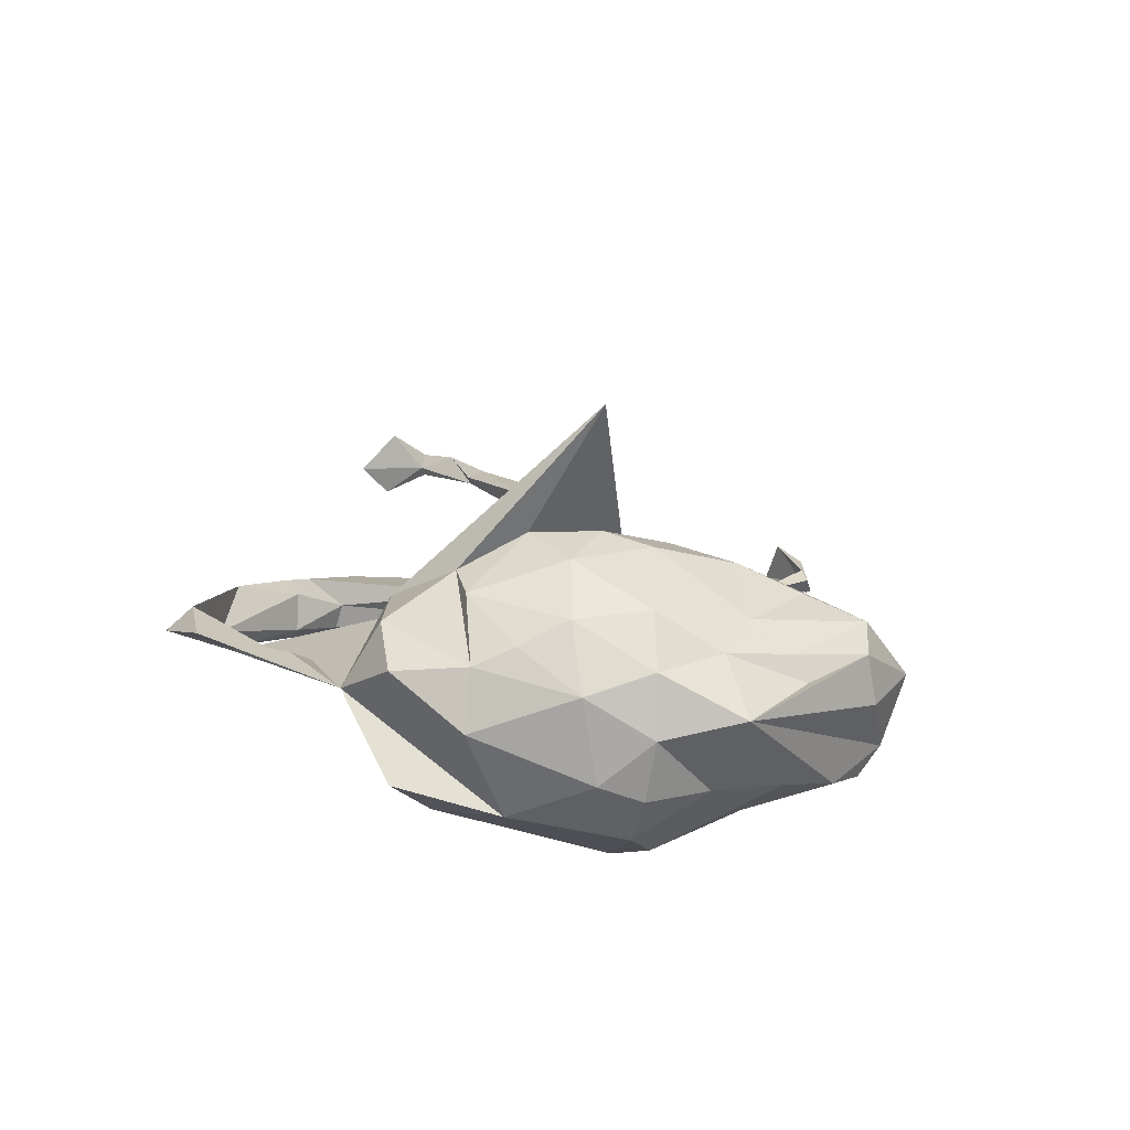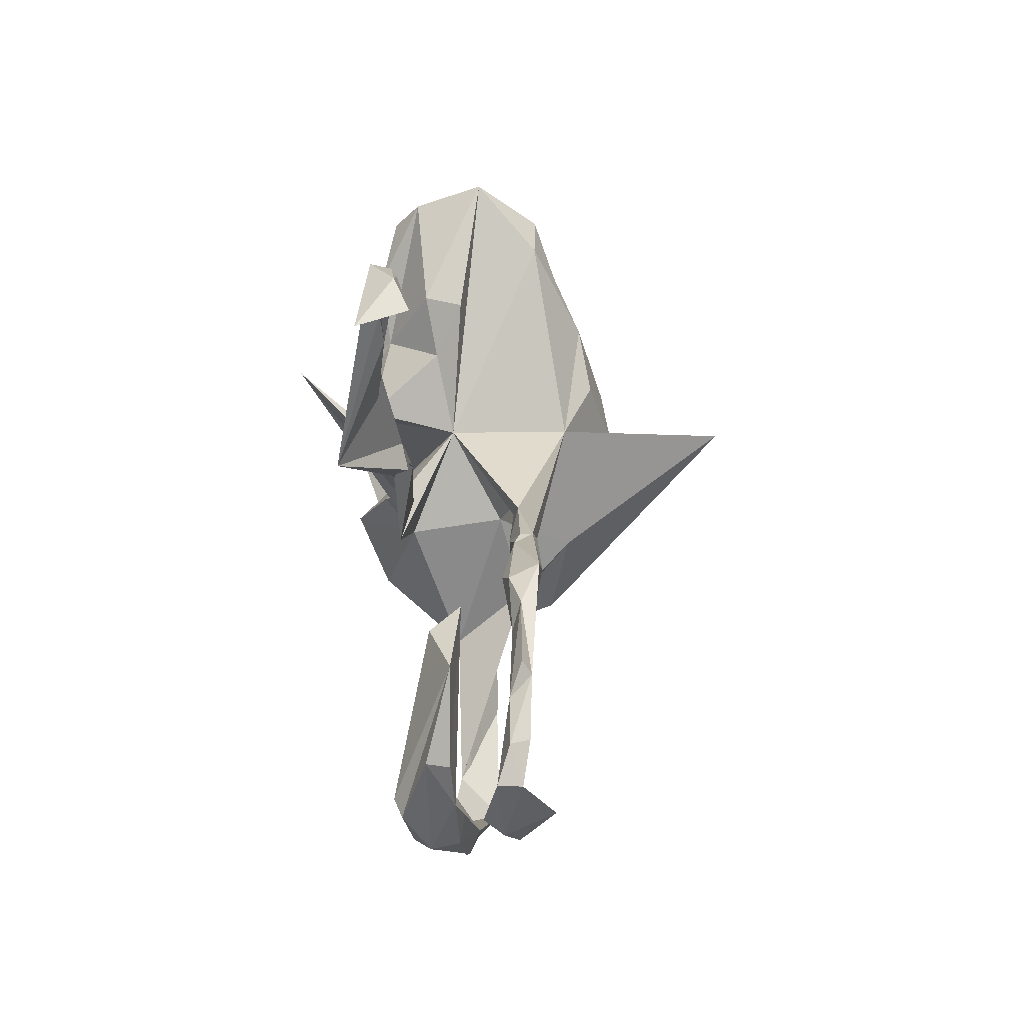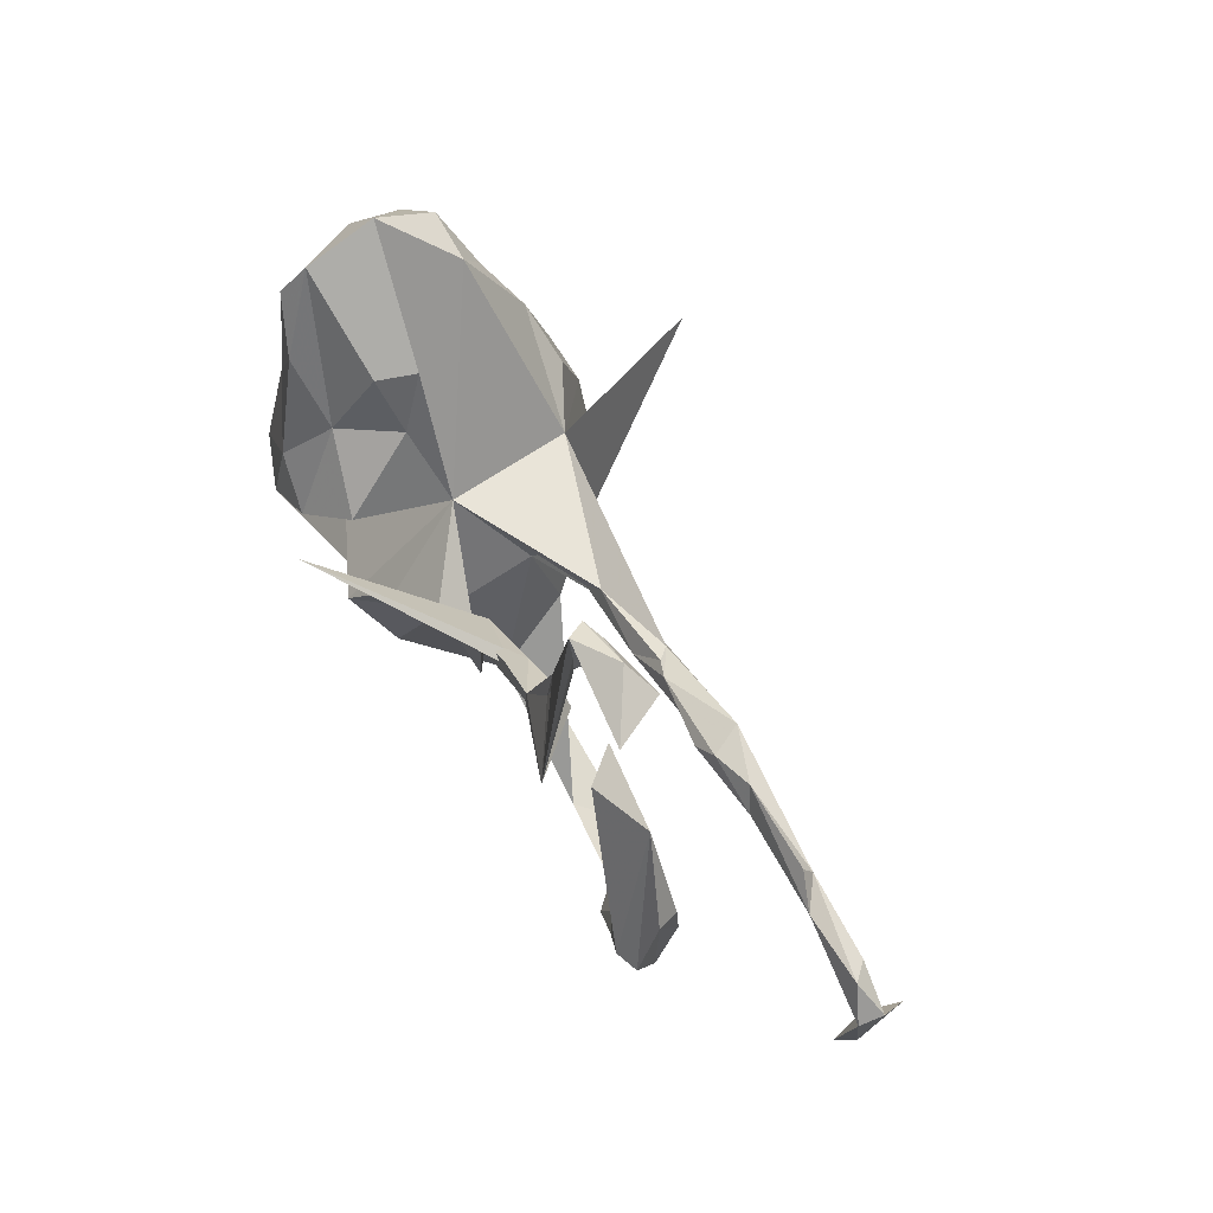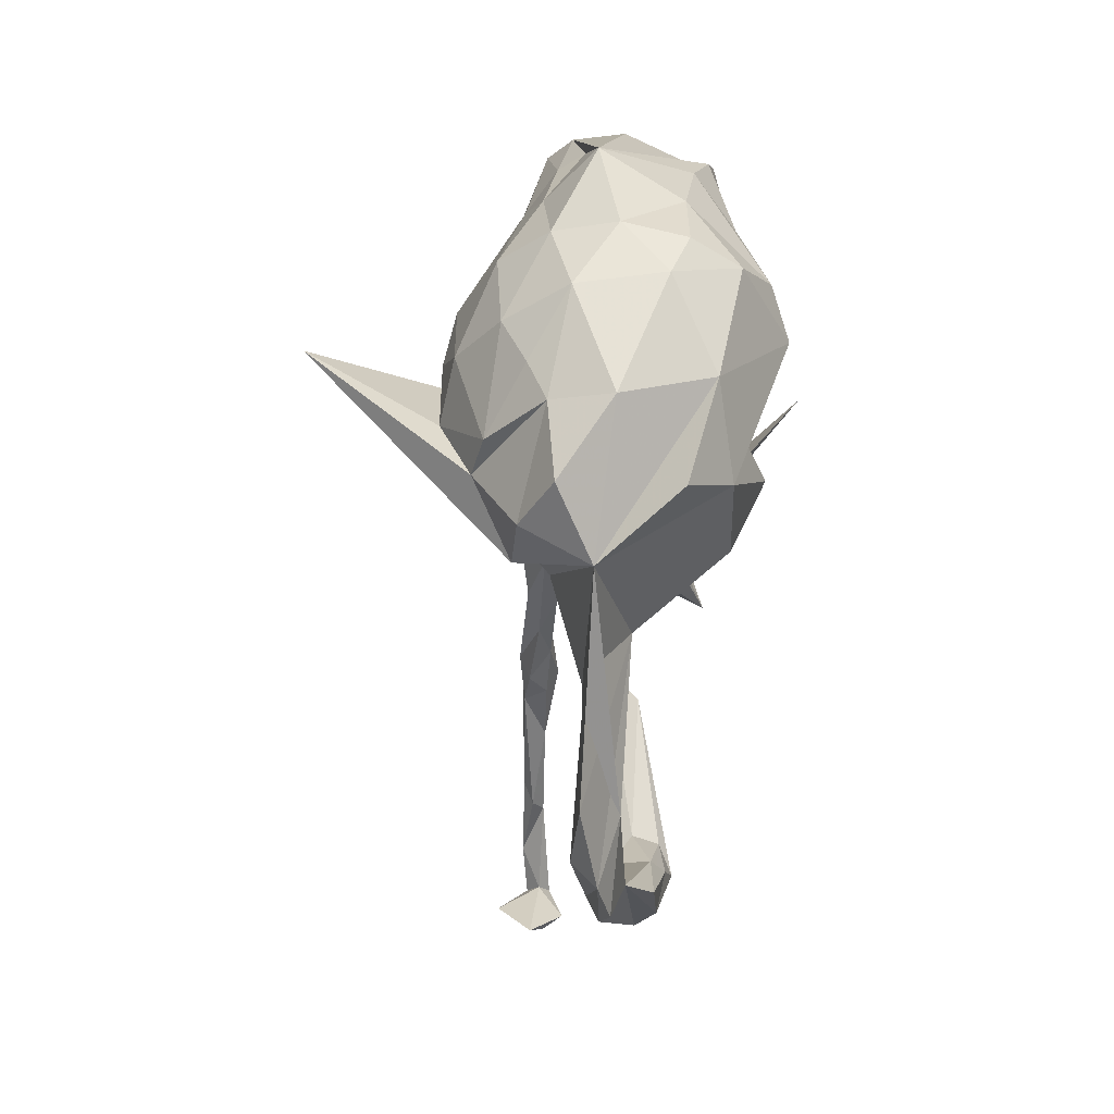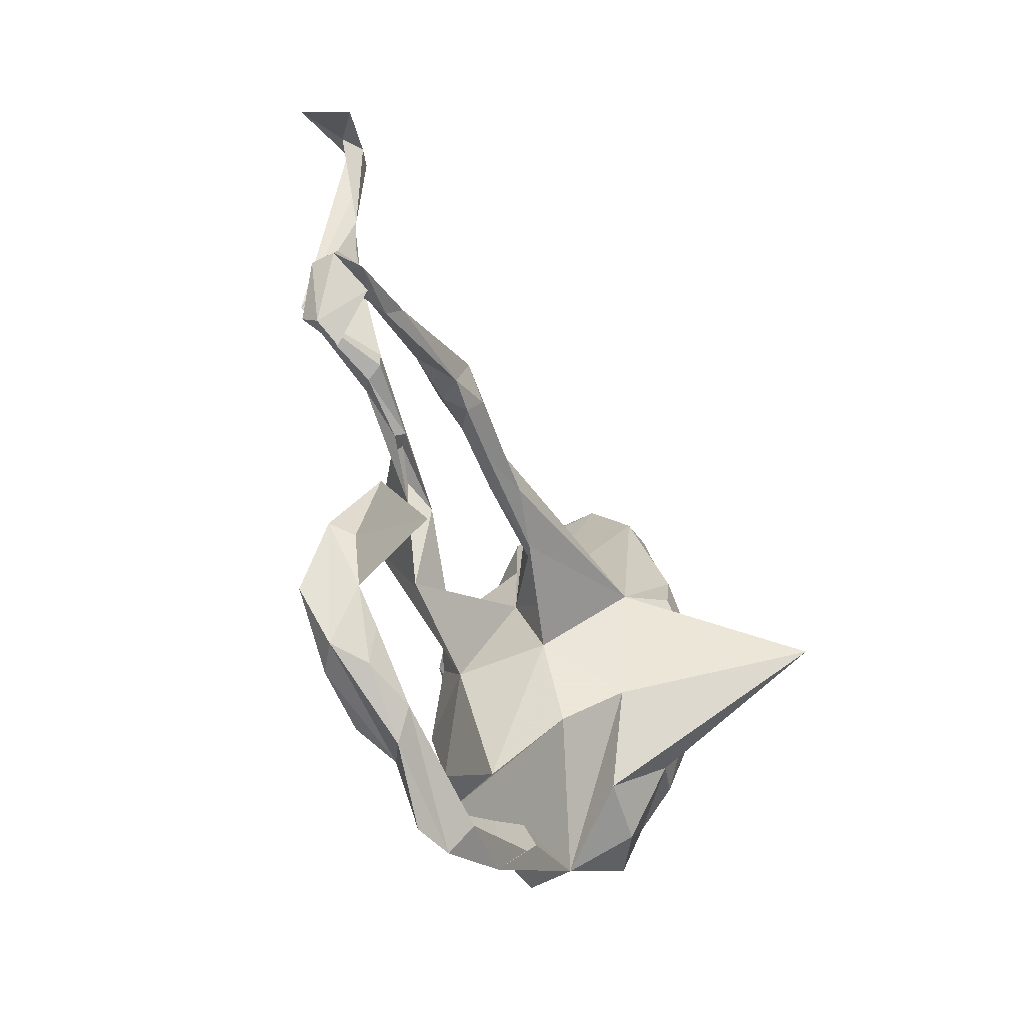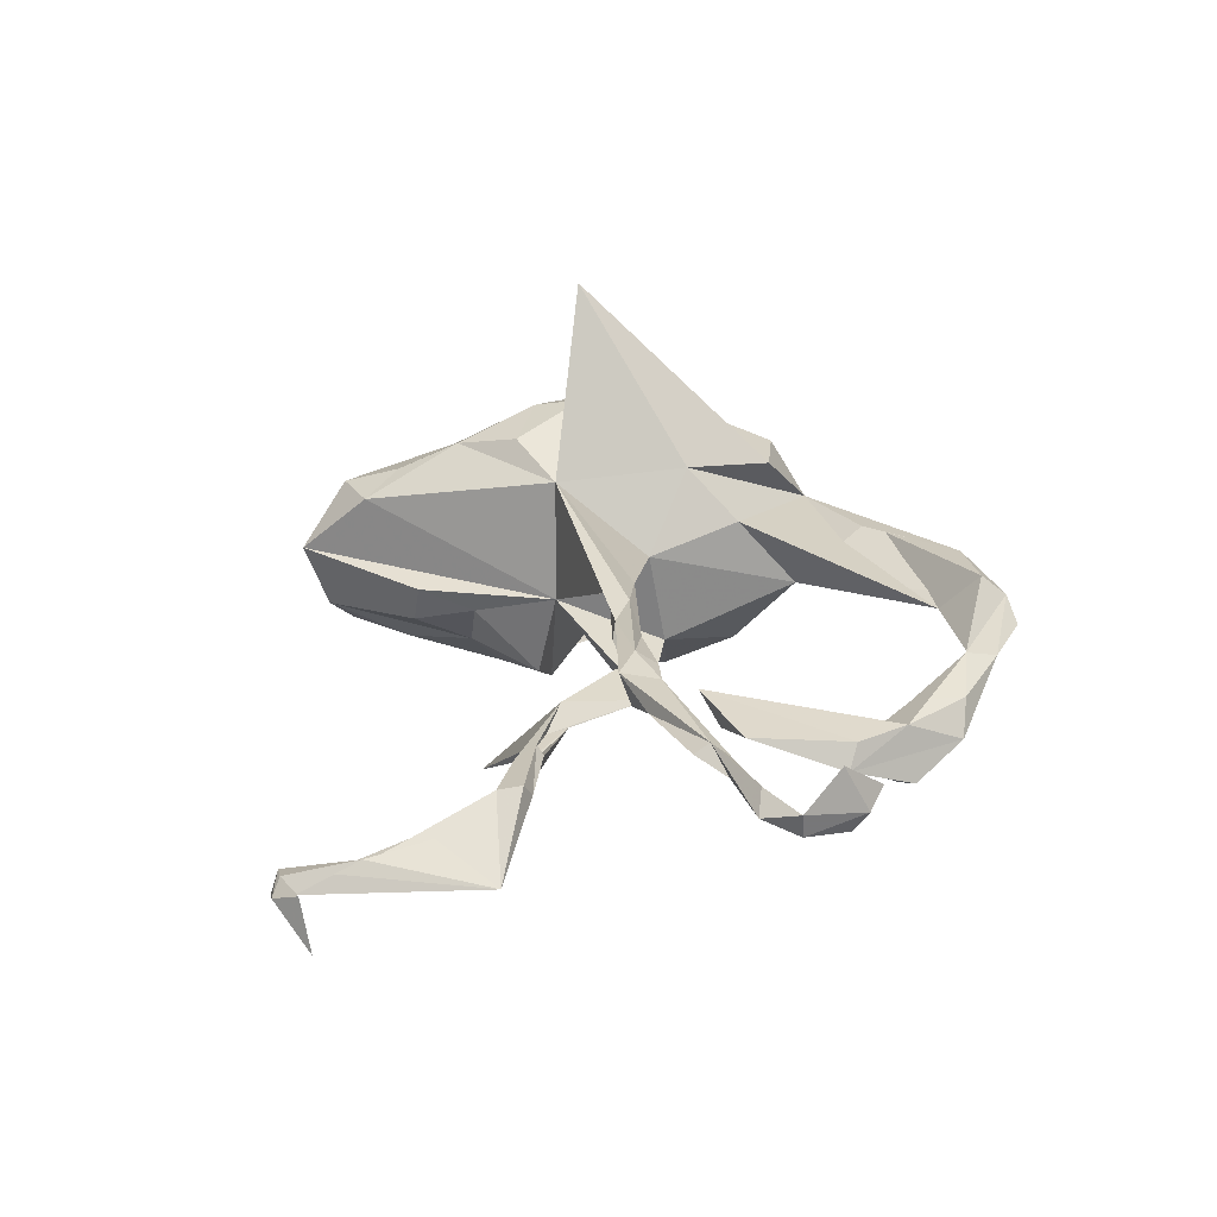
<metadata>
{"format":"obj","ext":"obj","renderer":"f3d","projection":"perspective","resolution":1024,"background":"white","views":[{"elev":15.9,"azim":65.1,"up":"+Z"},{"elev":36.3,"azim":-88.7,"up":"+Y"},{"elev":65.4,"azim":-118.5,"up":"+Y"},{"elev":-56.2,"azim":88.5,"up":"+Y"},{"elev":-31.7,"azim":-66.0,"up":"+Y"},{"elev":26.8,"azim":-113.7,"up":"+Z"}]}
</metadata>
<code>
v 0.4514 -0.03891 0.01285
v 0.4381 0.04881 -0.07343
v 0.4997 0.07068 0.04017
v 0.436 -0.04829 -0.07488
v 0.4217 0.075 0.1086
v 0.433 0.1957 0.05361
v 0.43 -0.02825 0.09923
v 0.4199 -0.1097 -0.04943
v 0.4125 0.1855 0.09005
v 0.4208 0.1685 -0.08987
v 0.3889 0.2663 -0.1157
v 0.4088 -0.1258 0.07251
v 0.4066 0.3193 -0.003156
v 0.3461 0.4069 0.01032
v 0.3432 0.3698 -0.09098
v 0.4007 0.3083 0.06862
v 0.363 0.3286 0.1023
v 0.3945 -0.04755 -0.1431
v 0.3756 -0.007451 0.1657
v 0.3465 -0.1123 0.1588
v 0.3515 0.3285 -0.1281
v 0.3245 -0.2003 -0.1098
v 0.3497 0.1445 -0.1482
v 0.3093 -0.2394 0.1001
v 0.3323 -0.2584 0.01682
v 0.3682 0.1437 0.1316
v 0.2961 0.2551 -0.1503
v 0.3296 -0.1825 0.1258
v 0.2844 0.3233 0.103
v 0.343 0.006798 -0.1867
v 0.2734 -0.01878 -0.2129
v 0.2744 -0.07869 0.2173
v 0.3034 0.261 0.1348
v 0.2647 0.1781 0.1784
v 0.2035 -0.2562 -0.1324
v 0.2349 -0.2137 0.1772
v 0.2467 0.1199 -0.199
v 0.1504 -0.3623 0.03946
v 0.2505 -0.3332 -0.06976
v 0.2175 0.1812 -0.1337
v 0.1134 0.07984 0.1569
v 0.2018 0.2792 -0.07175
v 0.1988 0.1078 0.1989
v 0.25 -0.3311 0.08936
v 0.2698 0.04677 0.2181
v 0.2204 -0.007107 0.2349
v 0.1822 0.06139 -0.2078
v 0.1857 0.2768 -0.01513
v 0.08997 0.09094 -0.02559
v 0.3075 -0.1544 -0.1017
v 0.1873 -0.1031 0.2354
v 0.1774 -0.2039 0.1924
v 0.157 0.1976 -0.05363
v 0.08675 -0.2638 0.1393
v 0.1746 -0.312 0.1338
v 0.1163 -0.1056 -0.1872
v 0.1186 0.109 -0.1596
v 0.069 -0.2014 -0.1395
v 0.2424 -0.01365 0.415
v 0.06887 -0.1162 0.1648
v 0.01993 -0.0322 0.05299
v 0.01479 -0.05672 -0.08915
v 0.05506 -0.01963 -0.1377
v -0.1308 0.03621 -0.09991
v -0.01265 0.02077 0.07644
v 0.008578 -0.1745 0.08959
v -0.002205 -0.3815 0.04829
v -0.02236 0.04261 -0.1076
v -0.02002 -0.26 -0.01627
v -0.203 -0.4036 -0.005995
v -0.1411 -0.4747 0.04846
v -0.1215 0.1714 -0.07794
v -0.1564 0.2095 -0.105
v 0.04042 0.2358 -0.263
v -0.09491 0.06219 0.07729
v -0.2527 0.1439 0.1095
v -0.123 0.09649 0.08468
v -0.1277 0.05866 0.09378
v -0.2377 0.2461 -0.08878
v -0.1518 0.1727 -0.1052
v -0.2418 -0.4499 0.05736
v -0.2427 0.2923 -0.08097
v -0.2264 0.2525 -0.07534
v -0.229 0.1101 0.07387
v -0.2233 0.2725 -0.1056
v -0.2969 0.03694 0.00161
v -0.2512 -0.4892 0.02282
v -0.2714 0.1563 0.09069
v -0.3109 -0.4736 0.004275
v -0.3349 0.01907 -0.04495
v -0.3391 -0.3797 -0.01827
v -0.3463 0.1472 0.08017
v -0.2133 0.105 0.1159
v -0.3047 0.3489 -0.1147
v -0.3147 0.3484 -0.07814
v -0.2898 0.1211 0.09838
v -0.2939 0.3024 -0.1122
v -0.3497 0.4855 -0.1007
v -0.3245 0.2986 -0.0927
v -0.3706 0.1672 0.1251
v -0.3846 -0.3409 -0.05897
v -0.4294 0.3883 -0.1599
v -0.3934 0.1429 0.1104
v -0.3497 0.4296 -0.109
v -0.3324 0.3146 -0.06908
v -0.4026 0.6961 -0.1053
v -0.3887 0.5754 -0.1012
v -0.2952 0.1582 0.08282
v -0.385 0.679 -0.07904
v -0.4119 0.2096 0.121
v -0.4017 0.1744 0.06761
v -0.3874 0.5658 -0.09203
v -0.4222 0.1524 0.08458
v -0.416 0.6855 -0.07001
v -0.4011 -0.3307 0.03123
v -0.3986 -0.3847 0.01453
v -0.4501 -0.1458 -0.03719
v -0.4295 0.02957 -0.009329
v -0.4566 -0.2141 -0.08188
v -0.5029 0.687 -0.0487
v -0.4579 -0.1541 -0.07491
v -0.4699 -0.292 0.003404
v -0.4235 -0.2313 -0.05955
v -0.44 0.6978 -0.09531
v -0.4883 0.2013 0.09647
v -0.4369 -0.2231 -0.004995
v -0.5189 -0.08433 -0.04281
v -0.4449 0.1616 0.1169
v -0.5381 0.6839 -0.1166
v -0.4998 -0.184 -0.00125
v -0.4673 -0.2337 0.01096
v -0.4328 0.1991 0.07787
v -0.4655 -0.2899 -0.06739
v -0.4945 -0.1783 -0.09376
v -0.5069 -0.2695 -0.03962
v -0.5035 -0.1039 -0.007665
v -0.5269 -0.1854 -0.07991
v -0.5126 0.167 0.08468
v -0.4618 0.7107 -0.07023
v -0.641 0.1547 0.1005
v -0.613 0.1963 0.1003
v -0.6163 0.1737 0.1141
v -0.6597 0.1673 0.08397
v -0.8029 0.1385 0.07125
v -0.7385 0.1636 0.114
v -0.8073 0.1421 0.1057
v -0.7658 0.1803 0.08764
v -0.7746 0.01273 0.1009
v -0.787 0.1275 0.08767
v -0.7871 0.06139 0.05203
v -0.7977 0.04335 0.08084
v -0.7892 0.07841 0.1502
f 33 26 17
f 9 17 26
f 29 33 17
f 34 26 33
f 100 76 110
f 108 110 76
f 128 100 110
f 93 76 100
f 41 76 93
f 96 93 100
f 142 140 128
f 138 128 140
f 110 142 128
f 145 140 142
f 26 5 9
f 6 9 5
f 19 5 26
f 19 7 5
f 3 5 7
f 20 7 19
f 54 38 55
f 44 55 38
f 14 29 17
f 34 33 29
f 16 17 9
f 103 100 128
f 142 110 125
f 132 125 110
f 141 142 125
f 45 26 34
f 29 49 41
f 77 41 49
f 96 100 103
f 113 103 128
f 19 26 45
f 43 45 34
f 148 149 152
f 146 152 149
f 151 148 152
f 150 149 148
f 145 146 149
f 151 152 146
f 144 151 146
f 98 106 102
f 109 102 106
f 95 98 102
f 107 106 98
f 150 148 151
f 23 10 30
f 2 30 10
f 37 23 30
f 11 10 23
f 3 2 10
f 18 30 2
f 40 47 57
f 49 57 47
f 53 40 57
f 37 47 40
f 37 27 23
f 11 23 27
f 40 27 37
f 21 11 27
f 15 11 21
f 15 21 27
f 120 129 124
f 106 124 129
f 39 35 22
f 31 22 35
f 56 50 35
f 31 35 50
f 58 56 35
f 49 50 56
f 47 31 50
f 18 22 31
f 8 22 18
f 30 18 31
f 47 50 49
f 63 49 56
f 37 31 47
f 30 31 37
f 15 27 40
f 138 113 128
f 92 103 113
f 96 103 92
f 111 92 113
f 108 92 111
f 138 111 113
f 84 92 108
f 132 108 111
f 84 96 92
f 78 93 96
f 88 84 108
f 77 84 88
f 76 88 108
f 76 77 88
f 75 84 77
f 41 77 76
f 3 6 5
f 16 9 6
f 147 145 142
f 143 147 142
f 146 145 147
f 144 147 143
f 141 143 142
f 125 143 141
f 138 143 125
f 125 132 138
f 111 138 132
f 108 132 110
f 29 14 49
f 48 49 14
f 34 29 41
f 14 17 16
f 3 16 6
f 13 14 16
f 120 124 114
f 112 114 124
f 139 120 114
f 109 139 114
f 129 120 139
f 112 109 114
f 106 139 109
f 123 91 101
f 133 101 91
f 60 38 54
f 43 34 41
f 32 19 45
f 60 41 61
f 78 61 41
f 59 41 60
f 12 7 20
f 32 20 19
f 28 20 36
f 32 36 20
f 24 28 36
f 12 20 28
f 60 54 59
f 52 59 54
f 66 38 60
f 61 66 60
f 70 38 66
f 52 24 36
f 51 52 36
f 55 24 52
f 55 52 54
f 44 24 55
f 46 45 43
f 46 43 41
f 32 45 46
f 51 46 41
f 51 32 46
f 51 41 59
f 36 32 51
f 52 51 59
f 135 133 91
f 119 101 133
f 67 69 38
f 35 38 69
f 35 39 38
f 22 38 39
f 126 91 123
f 119 123 101
f 135 137 133
f 134 133 137
f 127 137 135
f 119 133 134
f 118 134 137
f 121 119 134
f 121 123 119
f 130 127 135
f 118 137 127
f 117 123 121
f 90 117 121
f 126 123 117
f 58 69 62
f 61 62 69
f 56 58 62
f 35 69 58
f 25 22 8
f 12 25 8
f 90 134 118
f 90 121 134
f 49 62 61
f 105 95 102
f 104 98 94
f 95 94 98
f 102 104 94
f 107 98 104
f 112 107 104
f 102 112 104
f 106 107 112
f 109 112 102
f 106 129 139
f 106 112 124
f 78 96 84
f 75 78 84
f 41 93 78
f 65 78 75
f 49 75 77
f 25 12 24
f 28 24 12
f 91 81 70
f 38 70 81
f 89 91 70
f 115 81 91
f 81 87 71
f 69 71 87
f 7 1 3
f 2 3 1
f 12 1 7
f 65 49 61
f 86 118 136
f 127 136 118
f 130 86 136
f 8 1 12
f 4 1 8
f 66 61 69
f 70 66 69
f 91 126 115
f 131 115 126
f 38 25 44
f 24 44 25
f 22 25 38
f 87 81 115
f 71 67 38
f 71 38 81
f 116 87 115
f 116 89 87
f 70 87 89
f 91 89 116
f 122 116 115
f 69 67 71
f 146 147 144
f 144 149 150
f 151 144 150
f 143 149 144
f 143 145 149
f 140 145 143
f 138 140 143
f 63 56 62
f 68 63 62
f 49 63 68
f 2 4 18
f 8 18 4
f 64 49 68
f 53 57 49
f 86 117 90
f 86 90 118
f 116 135 91
f 87 70 69
f 130 131 126
f 122 115 131
f 130 122 131
f 135 122 130
f 116 122 135
f 64 62 49
f 1 4 2
f 74 68 62
f 72 62 64
f 80 64 68
f 80 68 74
f 79 80 74
f 48 53 49
f 42 53 48
f 14 42 48
f 40 53 42
f 15 42 14
f 14 13 15
f 3 15 13
f 16 3 13
f 11 15 3
f 11 3 10
f 130 136 127
f 130 117 86
f 126 117 130
f 78 65 61
f 49 65 75
f 74 62 72
f 83 74 72
f 73 72 64
f 73 64 80
f 79 74 83
f 99 79 83
f 97 80 79
f 82 83 72
f 85 73 80
f 82 72 73
f 15 40 42
f 99 97 79
f 102 97 99
f 85 80 97
f 94 85 97
f 82 73 85
f 105 83 82
f 94 82 85
f 102 99 105
f 83 105 99
f 94 97 102
f 95 105 82
f 94 95 82

</code>
